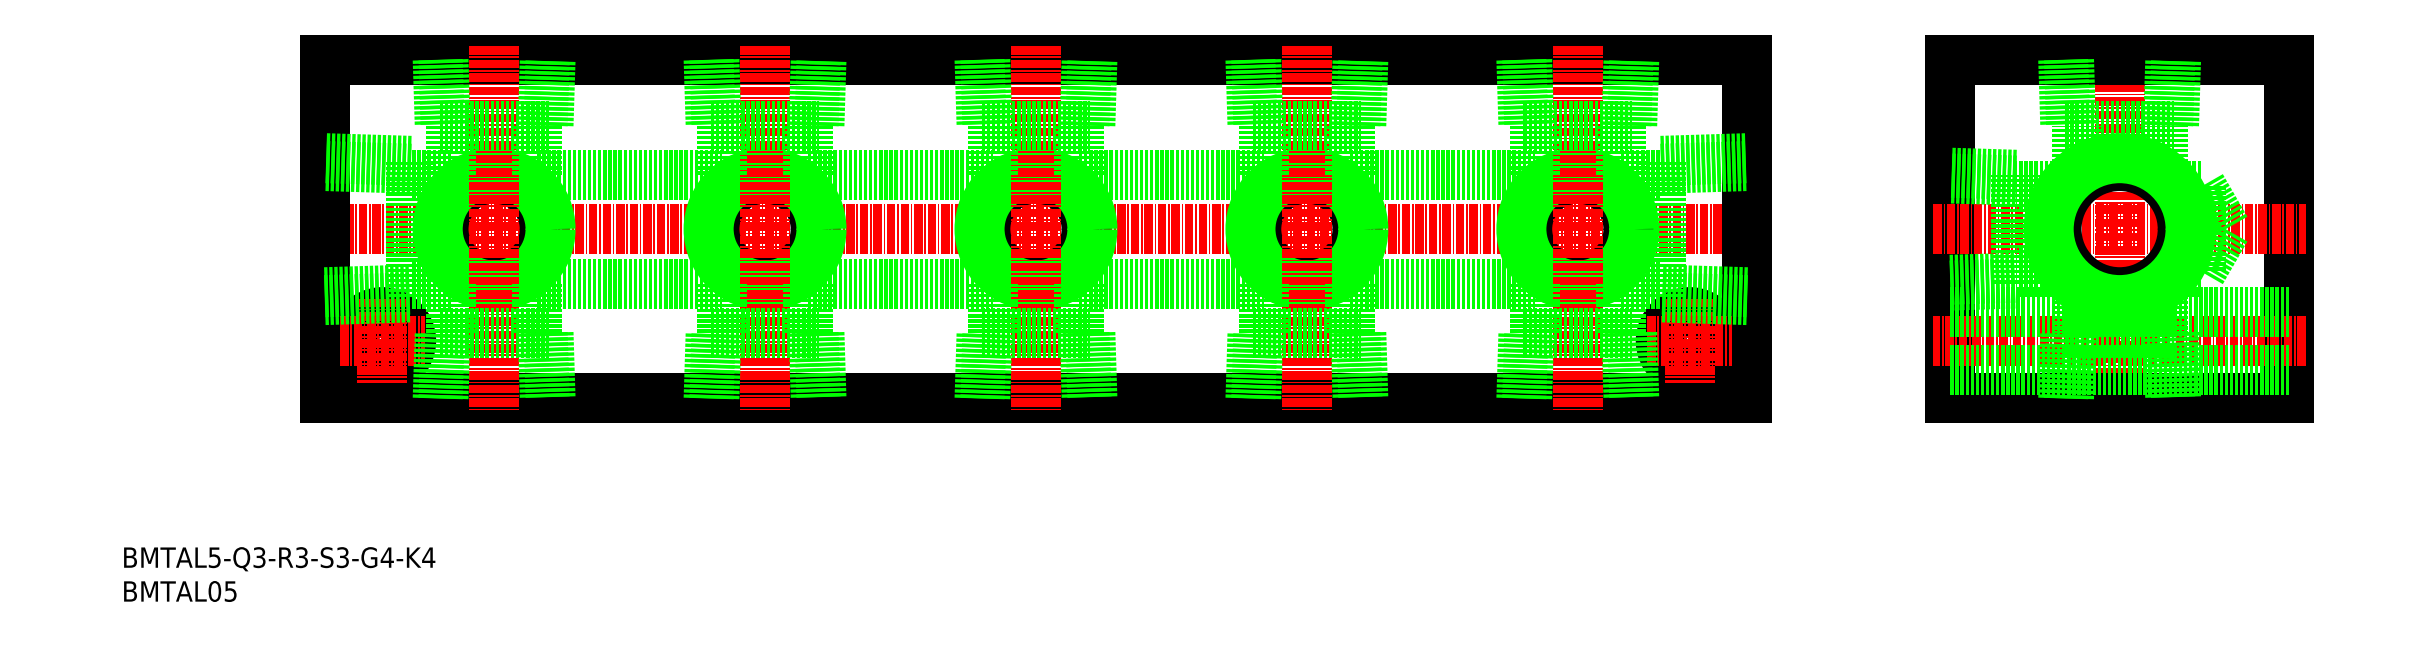
<metadata>
{"format":"dxf","ext":"dxf","renderer":"ezdxf+matplotlib","layout":"modelspace","background":"white","min_lineweight":24,"dpi":150}
</metadata>
<code>
0
SECTION
2
ENTITIES
0
INSERT
8
0
2
*U23
10
0
20
0
30
0
0
INSERT
8
0
2
*U24
10
0
20
0
30
0
0
LINE
8
0
10
270
20
80
30
0
11
270
21
30
31
0
0
LINE
8
0
10
320
20
80
30
0
11
320
21
30
31
0
0
LINE
8
CENTER
10
295
20
82.5
30
0
11
295
21
27.5
31
0
0
LINE
8
0
10
320
20
30
30
0
11
270
21
30
31
0
0
LINE
8
0
10
270
20
80
30
0
11
320
21
80
31
0
0
LINE
8
CENTER
10
267.5
20
55
30
0
11
322.5
21
55
31
0
0
LINE
8
CENTER
10
322.5
20
38.5
30
0
11
267.5
21
38.5
31
0
0
LINE
8
CENTER
10
27
20
55
30
0
11
243
21
55
31
0
0
LINE
8
0
10
30
20
80
30
0
11
240
21
80
31
0
0
LINE
8
0
10
240
20
30
30
0
11
30
21
30
31
0
0
LINE
8
0
10
30
20
80
30
0
11
30
21
30
31
0
0
LINE
8
0
10
240
20
80
30
0
11
240
21
30
31
0
0
CIRCLE
8
0
10
38.5
20
38.5
30
0
40
4.25
0
LINE
8
CENTER
10
38.5
20
44.75
30
0
11
38.5
21
32.25
31
0
0
LINE
8
CENTER
10
32.25
20
38.5
30
0
11
44.75
21
38.5
31
0
0
CIRCLE
8
0
10
231.5
20
38.5
30
0
40
4.25
0
LINE
8
CENTER
10
231.5
20
44.75
30
0
11
231.5
21
32.25
31
0
0
LINE
8
CENTER
10
225.3
20
38.5
30
0
11
237.8
21
38.5
31
0
0
CIRCLE
8
0
10
55
20
55
30
0
40
7.475
0
CIRCLE
8
0
10
55
20
55
30
0
40
8.331
0
LINE
8
CENTER
10
55
20
82
30
0
11
55
21
28
31
0
0
LINE
8
0
10
320
20
34.25
30
0
11
270
21
34.25
31
0
0
LINE
8
0
10
320
20
42.75
30
0
11
270
21
42.75
31
0
0
LINE
8
0
10
63.03
20
70.3
30
0
11
63.33
21
80
31
0
0
LINE
8
0
10
62.17
20
70.3
30
0
11
62.47
21
80
31
0
0
LINE
8
0
10
46.67
20
80
30
0
11
46.97
21
70.3
31
0
0
LINE
8
0
10
47.52
20
80
30
0
11
47.83
21
70.3
31
0
0
LINE
8
0
10
46.97
20
70.3
30
0
11
63.03
21
70.3
31
0
0
LINE
8
0
10
61.35
20
63.05
30
0
11
61.35
21
70.3
31
0
0
LINE
8
0
10
48.65
20
63.05
30
0
11
48.65
21
70.3
31
0
0
LINE
8
0
10
63.03
20
39.7
30
0
11
63.33
21
30
31
0
0
LINE
8
0
10
62.17
20
39.7
30
0
11
62.47
21
30
31
0
0
LINE
8
0
10
46.67
20
30
30
0
11
46.97
21
39.7
31
0
0
LINE
8
0
10
47.52
20
30
30
0
11
47.83
21
39.7
31
0
0
LINE
8
0
10
46.97
20
39.7
30
0
11
63.03
21
39.7
31
0
0
LINE
8
0
10
61.35
20
46.95
30
0
11
61.35
21
39.7
31
0
0
LINE
8
0
10
48.65
20
46.95
30
0
11
48.65
21
39.7
31
0
0
LINE
8
0
10
48.65
20
63.05
30
0
11
42.7
21
63.05
31
0
0
LINE
8
0
10
48.65
20
46.95
30
0
11
42.7
21
46.95
31
0
0
LINE
8
0
10
42.7
20
44.92
30
0
11
42.7
21
65.08
31
0
0
LINE
8
0
10
42.7
20
63.92
30
0
11
30
21
64.32
31
0
0
LINE
8
0
10
42.7
20
65.08
30
0
11
30
21
65.48
31
0
0
LINE
8
0
10
30
20
45.68
30
0
11
42.7
21
46.08
31
0
0
LINE
8
0
10
30
20
44.52
30
0
11
42.7
21
44.92
31
0
0
LINE
8
0
10
61.35
20
63.05
30
0
11
88.65
21
63.05
31
0
0
LINE
8
0
10
61.35
20
46.95
30
0
11
88.65
21
46.95
31
0
0
LINE
8
0
10
227.3
20
44.92
30
0
11
227.3
21
65.08
31
0
0
LINE
8
0
10
227.3
20
63.92
30
0
11
240
21
64.32
31
0
0
LINE
8
0
10
227.3
20
65.08
30
0
11
240
21
65.48
31
0
0
LINE
8
0
10
240
20
45.68
30
0
11
227.3
21
46.08
31
0
0
LINE
8
0
10
240
20
44.52
30
0
11
227.3
21
44.92
31
0
0
CIRCLE
8
0
10
295
20
55
30
0
40
9.316
0
CIRCLE
8
0
10
295
20
55
30
0
40
10.48
0
LINE
8
0
10
303
20
70.3
30
0
11
303.3
21
80
31
0
0
LINE
8
0
10
302.2
20
70.3
30
0
11
302.5
21
80
31
0
0
LINE
8
0
10
286.7
20
80
30
0
11
287
21
70.3
31
0
0
LINE
8
0
10
287.5
20
80
30
0
11
287.8
21
70.3
31
0
0
LINE
8
0
10
287
20
70.3
30
0
11
303
21
70.3
31
0
0
LINE
8
0
10
301.4
20
63.33
30
0
11
301.4
21
70.3
31
0
0
LINE
8
0
10
288.7
20
63.33
30
0
11
288.7
21
70.3
31
0
0
LINE
8
0
10
303
20
39.7
30
0
11
303.3
21
30
31
0
0
LINE
8
0
10
302.2
20
39.7
30
0
11
302.5
21
30
31
0
0
LINE
8
0
10
286.7
20
30
30
0
11
287
21
39.7
31
0
0
LINE
8
0
10
287.5
20
30
30
0
11
287.8
21
39.7
31
0
0
LINE
8
0
10
287
20
39.7
30
0
11
303
21
39.7
31
0
0
LINE
8
0
10
301.4
20
46.67
30
0
11
301.4
21
39.7
31
0
0
LINE
8
0
10
288.7
20
46.67
30
0
11
288.7
21
39.7
31
0
0
LINE
8
0
10
279.7
20
63.03
30
0
11
270
21
63.33
31
0
0
LINE
8
0
10
279.7
20
62.17
30
0
11
270
21
62.47
31
0
0
LINE
8
0
10
270
20
46.67
30
0
11
279.7
21
46.97
31
0
0
LINE
8
0
10
270
20
47.52
30
0
11
279.7
21
47.83
31
0
0
LINE
8
0
10
279.7
20
46.97
30
0
11
279.7
21
63.03
31
0
0
LINE
8
0
10
307
20
61.35
30
0
11
303.3
21
61.35
31
0
0
LINE
8
0
10
307
20
48.65
30
0
11
303.3
21
48.65
31
0
0
LINE
8
0
10
307
20
61.35
30
0
11
307
21
48.65
31
0
0
LINE
8
0
10
286.7
20
61.35
30
0
11
279.7
21
61.35
31
0
0
LINE
8
0
10
286.7
20
48.65
30
0
11
279.7
21
48.65
31
0
0
LINE
8
0
10
310.7
20
55
30
0
11
307
21
48.65
31
0
0
LINE
8
0
10
310.7
20
55
30
0
11
307
21
61.35
31
0
0
CIRCLE
8
0
10
215
20
55
30
0
40
7.475
0
CIRCLE
8
0
10
215
20
55
30
0
40
8.331
0
LINE
8
CENTER
10
215
20
82
30
0
11
215
21
28
31
0
0
LINE
8
0
10
223
20
70.3
30
0
11
223.3
21
80
31
0
0
LINE
8
0
10
222.2
20
70.3
30
0
11
222.5
21
80
31
0
0
LINE
8
0
10
206.7
20
80
30
0
11
207
21
70.3
31
0
0
LINE
8
0
10
207.5
20
80
30
0
11
207.8
21
70.3
31
0
0
LINE
8
0
10
207
20
70.3
30
0
11
223
21
70.3
31
0
0
LINE
8
0
10
221.3
20
63.05
30
0
11
221.3
21
70.3
31
0
0
LINE
8
0
10
208.6
20
63.05
30
0
11
208.6
21
70.3
31
0
0
LINE
8
0
10
223
20
39.7
30
0
11
223.3
21
30
31
0
0
LINE
8
0
10
222.2
20
39.7
30
0
11
222.5
21
30
31
0
0
LINE
8
0
10
206.7
20
30
30
0
11
207
21
39.7
31
0
0
LINE
8
0
10
207.5
20
30
30
0
11
207.8
21
39.7
31
0
0
LINE
8
0
10
207
20
39.7
30
0
11
223
21
39.7
31
0
0
LINE
8
0
10
221.3
20
46.95
30
0
11
221.3
21
39.7
31
0
0
LINE
8
0
10
208.6
20
46.95
30
0
11
208.6
21
39.7
31
0
0
LINE
8
0
10
221.3
20
46.95
30
0
11
227.3
21
46.95
31
0
0
LINE
8
0
10
221.3
20
63.05
30
0
11
227.3
21
63.05
31
0
0
CIRCLE
8
0
10
95
20
55
30
0
40
7.475
0
CIRCLE
8
0
10
95
20
55
30
0
40
8.331
0
LINE
8
CENTER
10
95
20
82
30
0
11
95
21
28
31
0
0
LINE
8
0
10
103
20
70.3
30
0
11
103.3
21
80
31
0
0
LINE
8
0
10
102.2
20
70.3
30
0
11
102.5
21
80
31
0
0
LINE
8
0
10
86.67
20
80
30
0
11
86.97
21
70.3
31
0
0
LINE
8
0
10
87.52
20
80
30
0
11
87.83
21
70.3
31
0
0
LINE
8
0
10
86.97
20
70.3
30
0
11
103
21
70.3
31
0
0
LINE
8
0
10
101.3
20
63.05
30
0
11
101.3
21
70.3
31
0
0
LINE
8
0
10
88.65
20
63.05
30
0
11
88.65
21
70.3
31
0
0
LINE
8
0
10
103
20
39.7
30
0
11
103.3
21
30
31
0
0
LINE
8
0
10
102.2
20
39.7
30
0
11
102.5
21
30
31
0
0
LINE
8
0
10
86.67
20
30
30
0
11
86.97
21
39.7
31
0
0
LINE
8
0
10
87.52
20
30
30
0
11
87.83
21
39.7
31
0
0
LINE
8
0
10
86.97
20
39.7
30
0
11
103
21
39.7
31
0
0
LINE
8
0
10
101.3
20
46.95
30
0
11
101.3
21
39.7
31
0
0
LINE
8
0
10
88.65
20
46.95
30
0
11
88.65
21
39.7
31
0
0
LINE
8
0
10
101.3
20
46.95
30
0
11
128.6
21
46.95
31
0
0
LINE
8
0
10
101.3
20
63.05
30
0
11
128.6
21
63.05
31
0
0
CIRCLE
8
0
10
135
20
55
30
0
40
7.475
0
CIRCLE
8
0
10
135
20
55
30
0
40
8.331
0
LINE
8
CENTER
10
135
20
82
30
0
11
135
21
28
31
0
0
LINE
8
0
10
143
20
70.3
30
0
11
143.3
21
80
31
0
0
LINE
8
0
10
142.2
20
70.3
30
0
11
142.5
21
80
31
0
0
LINE
8
0
10
126.7
20
80
30
0
11
127
21
70.3
31
0
0
LINE
8
0
10
127.5
20
80
30
0
11
127.8
21
70.3
31
0
0
LINE
8
0
10
127
20
70.3
30
0
11
143
21
70.3
31
0
0
LINE
8
0
10
141.3
20
63.05
30
0
11
141.3
21
70.3
31
0
0
LINE
8
0
10
128.6
20
63.05
30
0
11
128.6
21
70.3
31
0
0
LINE
8
0
10
143
20
39.7
30
0
11
143.3
21
30
31
0
0
LINE
8
0
10
142.2
20
39.7
30
0
11
142.5
21
30
31
0
0
LINE
8
0
10
126.7
20
30
30
0
11
127
21
39.7
31
0
0
LINE
8
0
10
127.5
20
30
30
0
11
127.8
21
39.7
31
0
0
LINE
8
0
10
127
20
39.7
30
0
11
143
21
39.7
31
0
0
LINE
8
0
10
141.3
20
46.95
30
0
11
141.3
21
39.7
31
0
0
LINE
8
0
10
128.6
20
46.95
30
0
11
128.6
21
39.7
31
0
0
LINE
8
0
10
141.3
20
46.95
30
0
11
168.6
21
46.95
31
0
0
LINE
8
0
10
141.3
20
63.05
30
0
11
168.6
21
63.05
31
0
0
CIRCLE
8
0
10
175
20
55
30
0
40
7.475
0
CIRCLE
8
0
10
175
20
55
30
0
40
8.331
0
LINE
8
CENTER
10
175
20
82
30
0
11
175
21
28
31
0
0
LINE
8
0
10
183
20
70.3
30
0
11
183.3
21
80
31
0
0
LINE
8
0
10
182.2
20
70.3
30
0
11
182.5
21
80
31
0
0
LINE
8
0
10
166.7
20
80
30
0
11
167
21
70.3
31
0
0
LINE
8
0
10
167.5
20
80
30
0
11
167.8
21
70.3
31
0
0
LINE
8
0
10
167
20
70.3
30
0
11
183
21
70.3
31
0
0
LINE
8
0
10
181.3
20
63.05
30
0
11
181.3
21
70.3
31
0
0
LINE
8
0
10
168.6
20
63.05
30
0
11
168.6
21
70.3
31
0
0
LINE
8
0
10
183
20
39.7
30
0
11
183.3
21
30
31
0
0
LINE
8
0
10
182.2
20
39.7
30
0
11
182.5
21
30
31
0
0
LINE
8
0
10
166.7
20
30
30
0
11
167
21
39.7
31
0
0
LINE
8
0
10
167.5
20
30
30
0
11
167.8
21
39.7
31
0
0
LINE
8
0
10
167
20
39.7
30
0
11
183
21
39.7
31
0
0
LINE
8
0
10
181.3
20
46.95
30
0
11
181.3
21
39.7
31
0
0
LINE
8
0
10
168.6
20
46.95
30
0
11
168.6
21
39.7
31
0
0
LINE
8
0
10
181.3
20
46.95
30
0
11
208.6
21
46.95
31
0
0
LINE
8
0
10
181.3
20
63.05
30
0
11
208.6
21
63.05
31
0
0
ENDSEC
0
EOF

</code>
